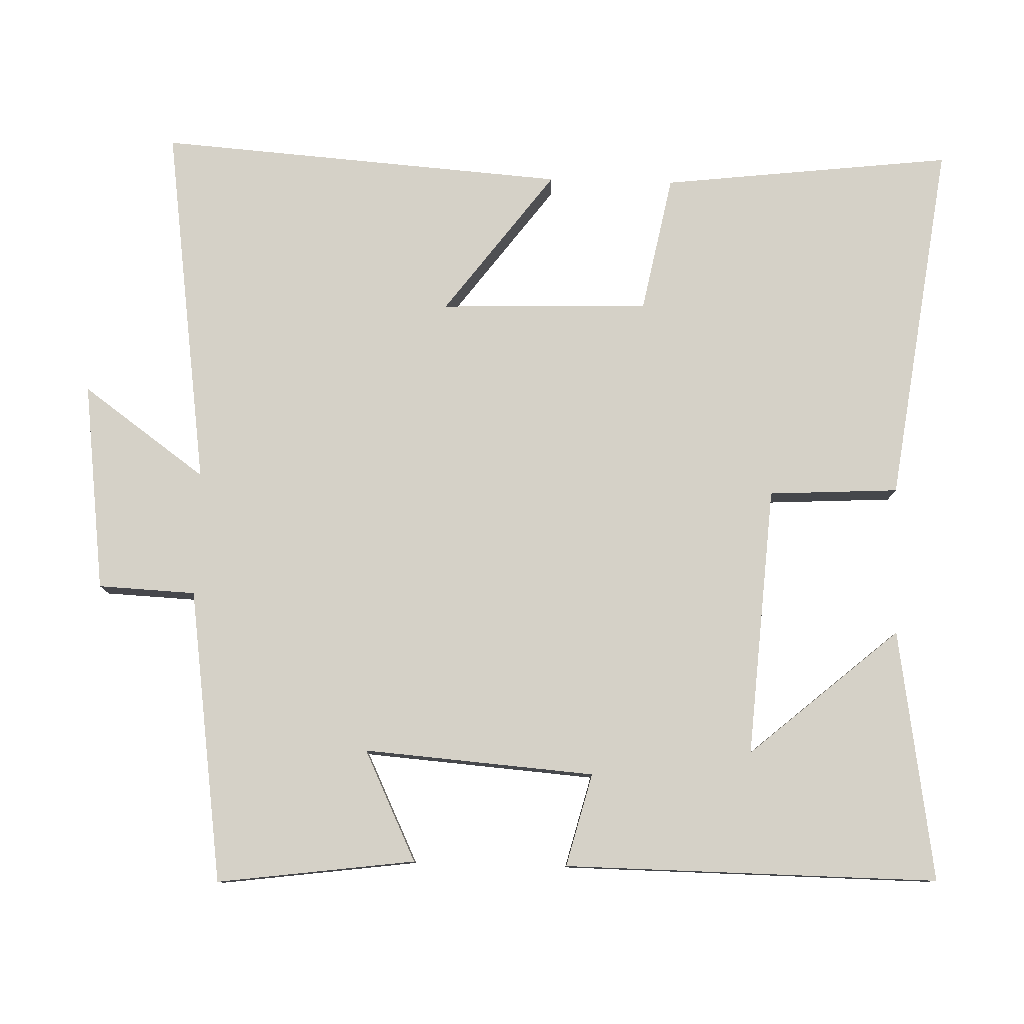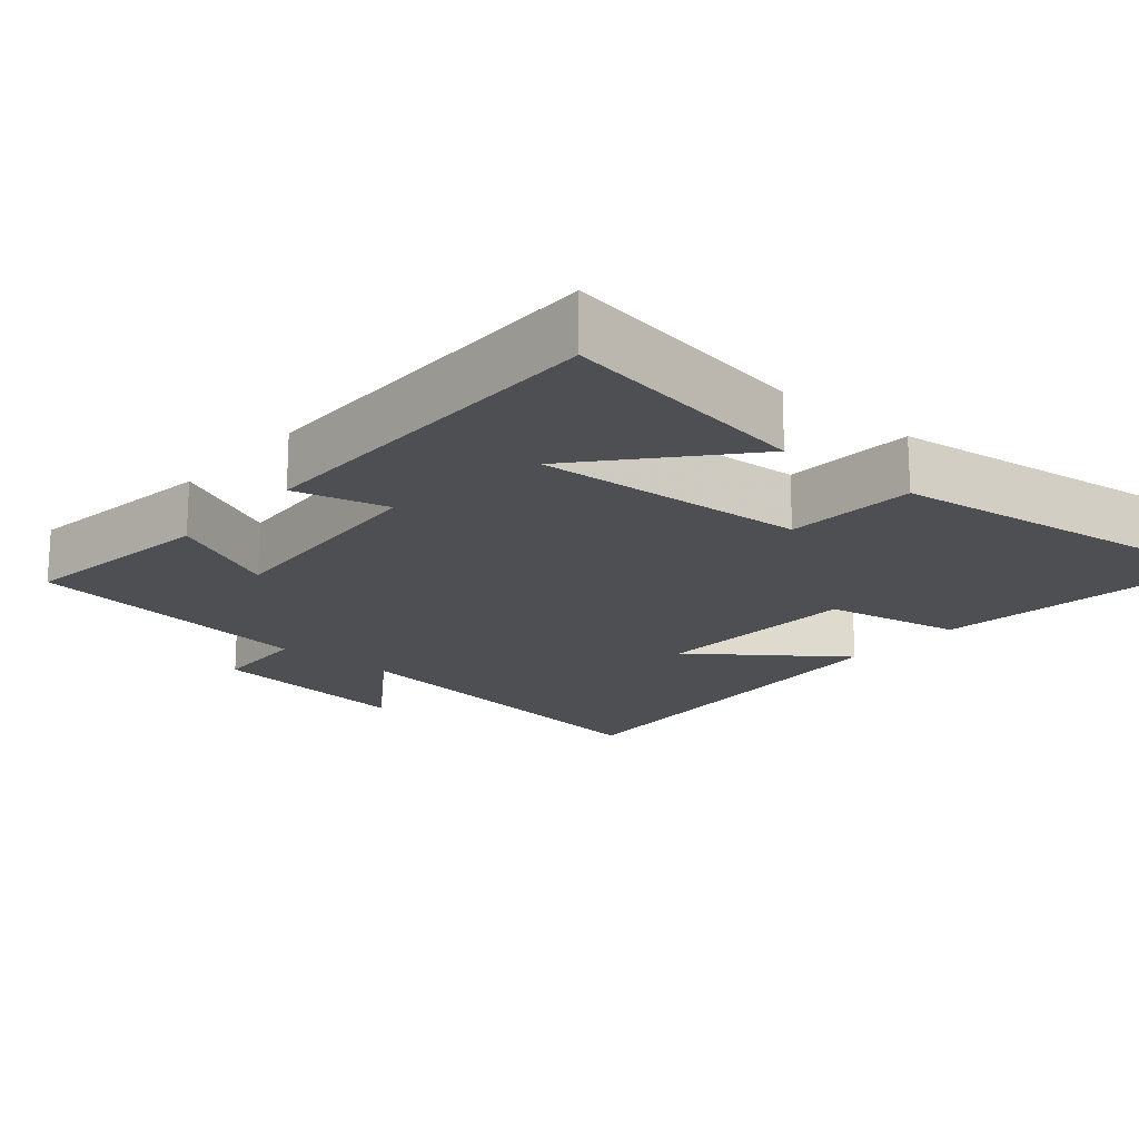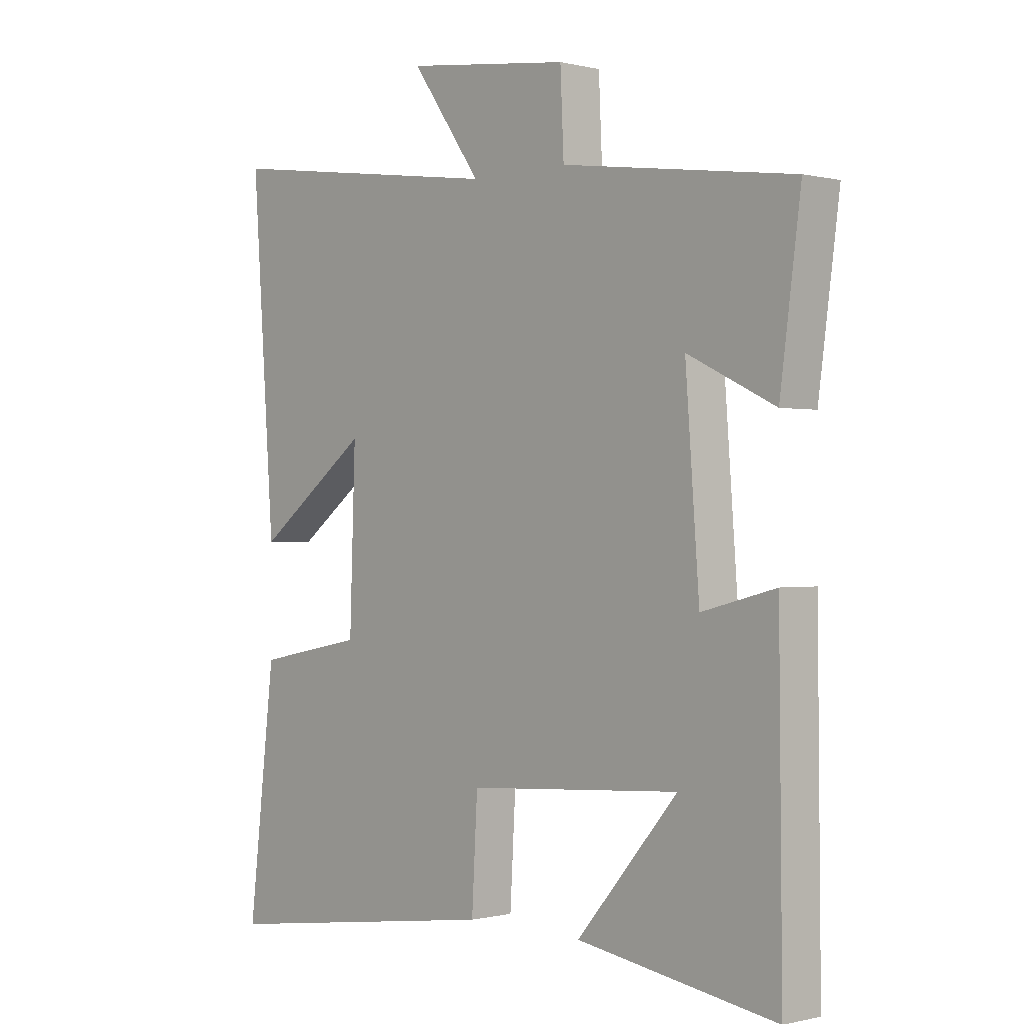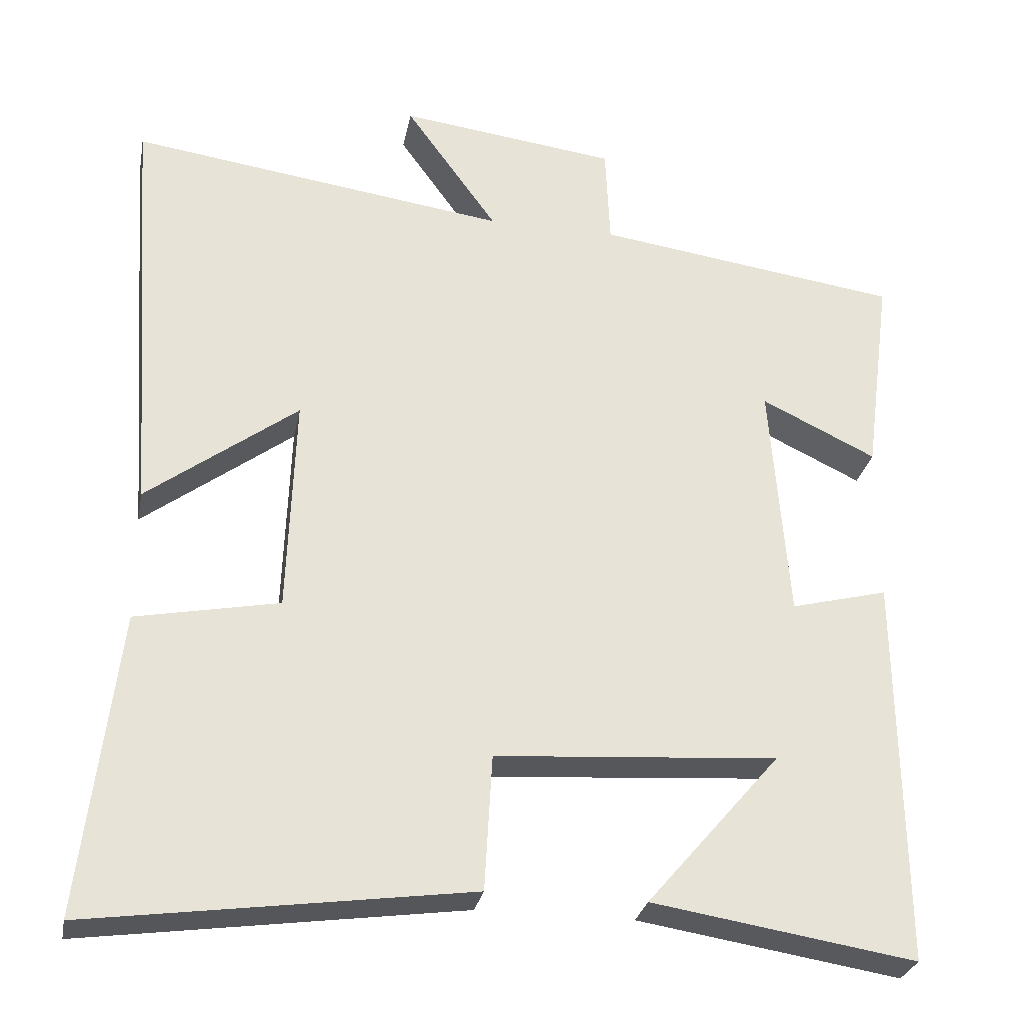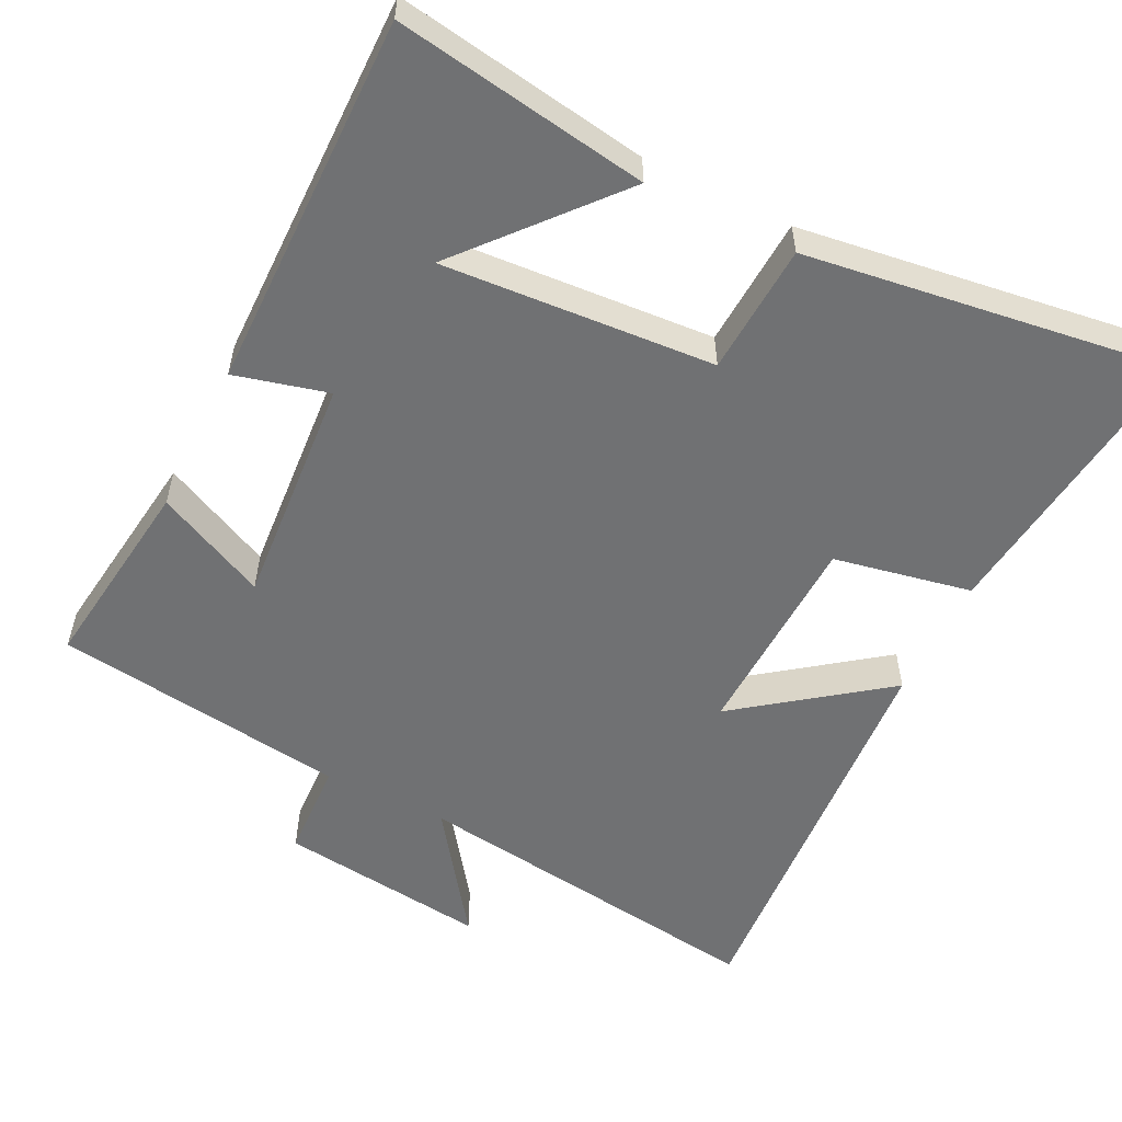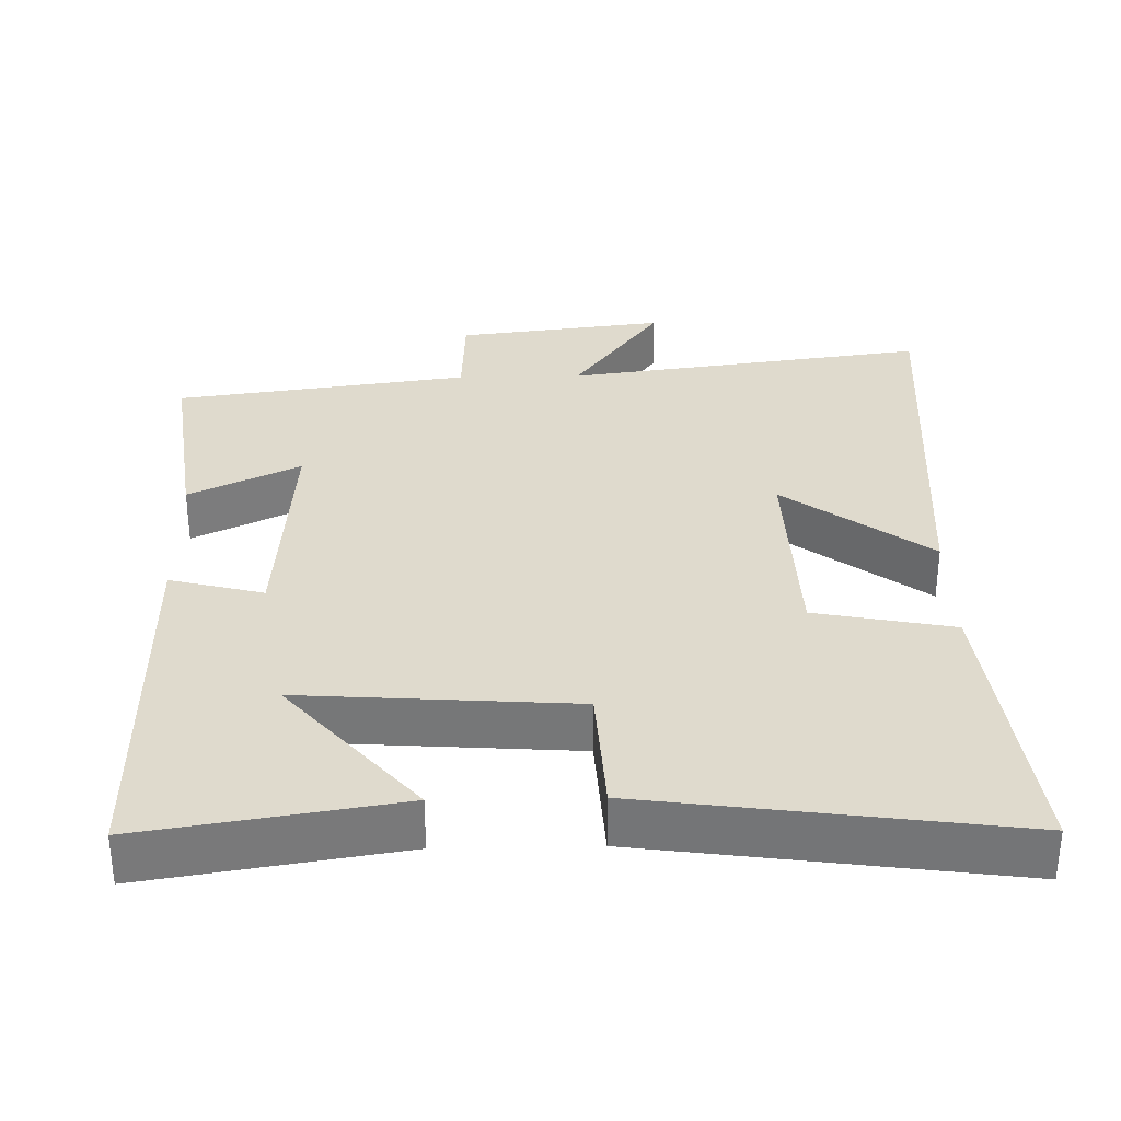
<metadata>
{"format":"obj","ext":"obj","renderer":"f3d","projection":"perspective","resolution":1024,"background":"white","views":[{"elev":79.4,"azim":91.7,"up":"+Y"},{"elev":-18.1,"azim":139.2,"up":"+Y"},{"elev":-0.2,"azim":47.6,"up":"+Z"},{"elev":-28.6,"azim":-10.9,"up":"+Z"},{"elev":-55.2,"azim":153.6,"up":"+Y"},{"elev":32.6,"azim":178.8,"up":"+Y"}]}
</metadata>
<code>
v 0.505 0.07 -0.555
v 0.159 0.07 -0.5
v 0.335 0.07 -0.295
v -0.037 0.07 -0.321
v -0.047 0.07 -0.5
v -0.547 0.07 -0.569
v -0.5 0.07 -0.169
v -0.311 0.07 -0.132
v -0.301 0.07 0.156
v -0.5 0.07 0.007
v -0.54 0.07 0.569
v -0.04 0.07 0.5
v -0.162 0.07 0.67
v 0.126 0.07 0.634
v 0.132 0.07 0.5
v 0.536 0.07 0.444
v 0.5 0.07 0.172
v 0.348 0.07 0.245
v 0.372 0.07 -0.073
v 0.5 0.07 -0.04
v 0.505 0 -0.555
v 0.159 0 -0.5
v 0.335 0 -0.295
v -0.037 0 -0.321
v -0.047 0 -0.5
v -0.547 0 -0.569
v -0.5 0 -0.169
v -0.311 0 -0.132
v -0.301 0 0.156
v -0.5 0 0.007
v -0.54 0 0.569
v -0.04 0 0.5
v -0.162 0 0.67
v 0.126 0 0.634
v 0.132 0 0.5
v 0.536 0 0.444
v 0.5 0 0.172
v 0.348 0 0.245
v 0.372 0 -0.073
v 0.5 0 -0.04
f 19 20 1
f 15 16 17 18
f 15 18 19
f 12 13 14 15
f 12 15 19 1
f 9 10 11 12
f 8 9 12
f 6 7 8
f 5 6 8
f 4 5 8
f 3 4 8 12
f 1 2 3
f 1 3 12
f 21 40 39
f 38 37 36 35
f 39 38 35
f 35 34 33 32
f 21 39 35 32
f 32 31 30 29
f 32 29 28
f 28 27 26
f 28 26 25
f 28 25 24
f 32 28 24 23
f 23 22 21
f 32 23 21
f 1 21 22 2
f 2 22 23 3
f 3 23 24 4
f 4 24 25 5
f 5 25 26 6
f 6 26 27 7
f 7 27 28 8
f 8 28 29 9
f 9 29 30 10
f 10 30 31 11
f 11 31 32 12
f 12 32 33 13
f 13 33 34 14
f 14 34 35 15
f 15 35 36 16
f 16 36 37 17
f 17 37 38 18
f 18 38 39 19
f 19 39 40 20
f 20 40 21 1

</code>
